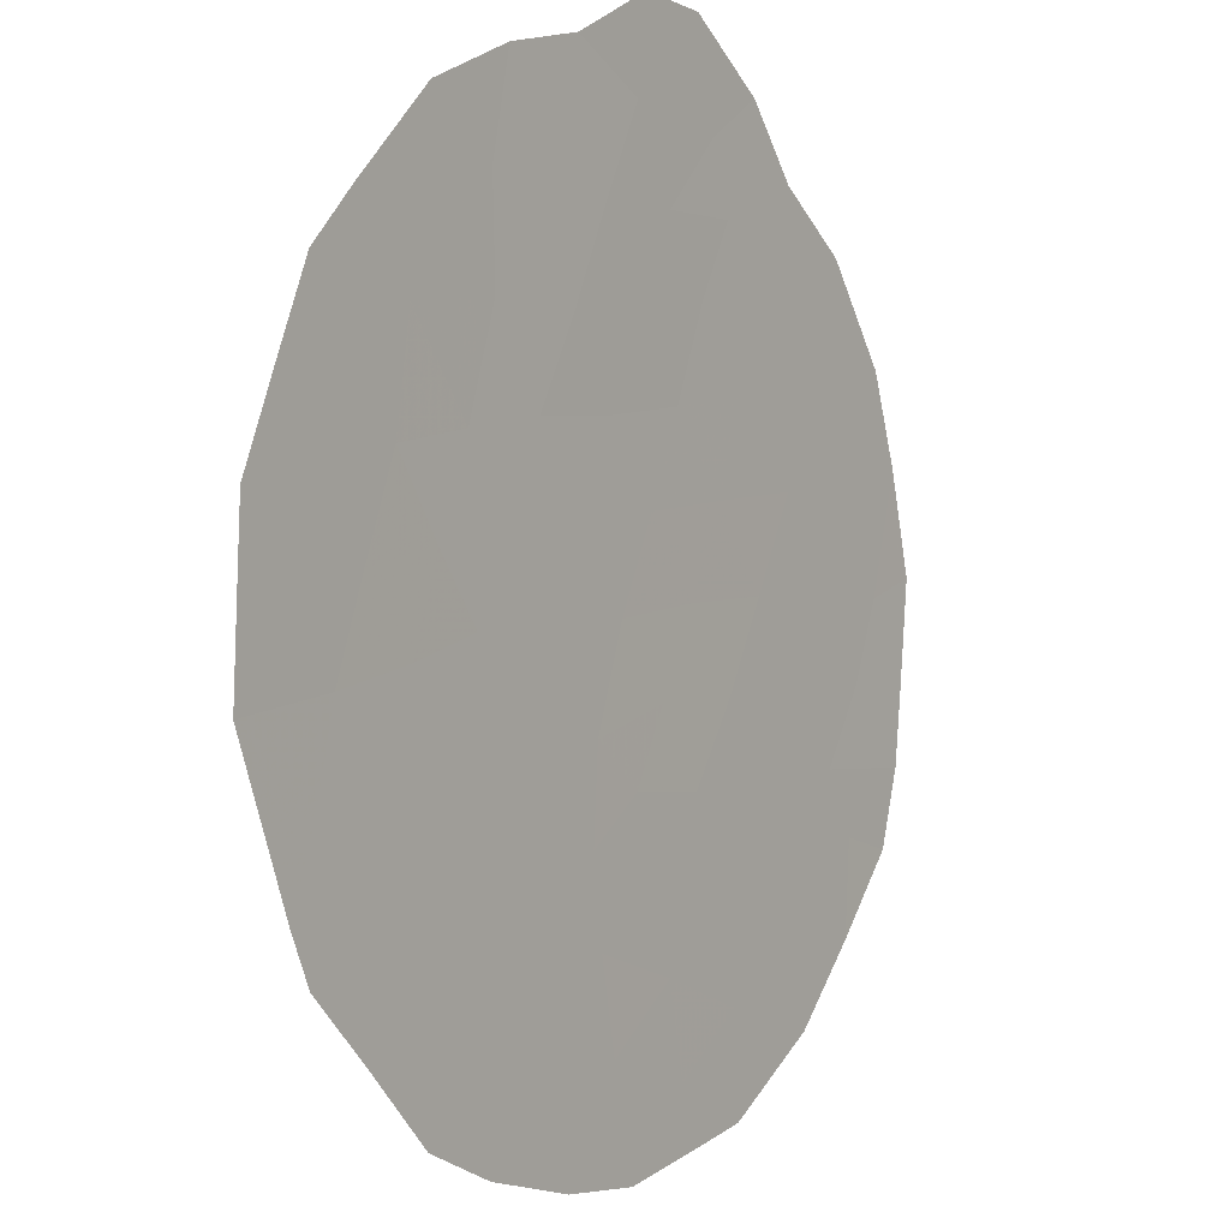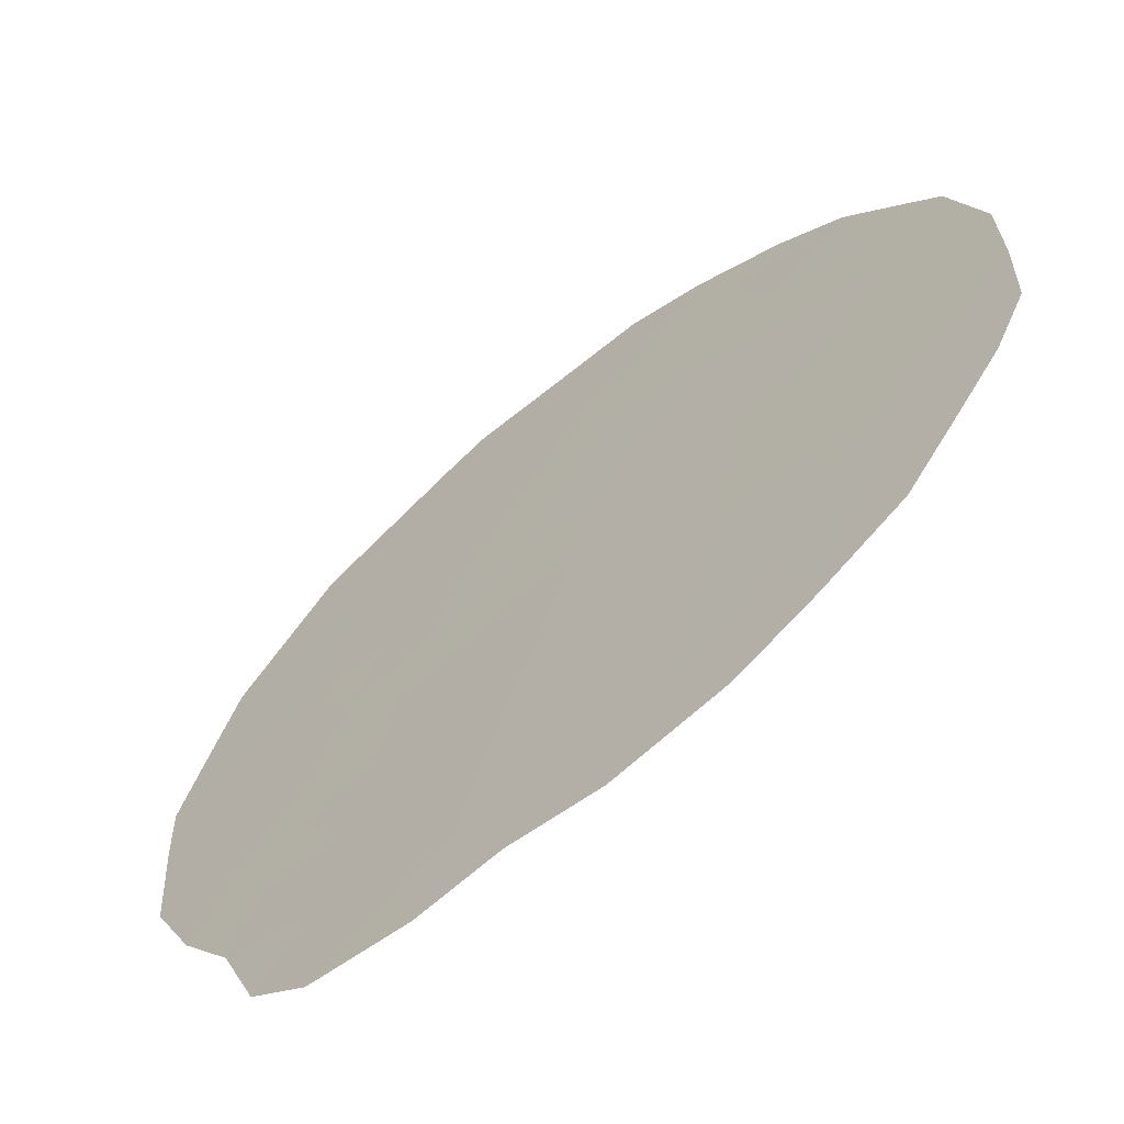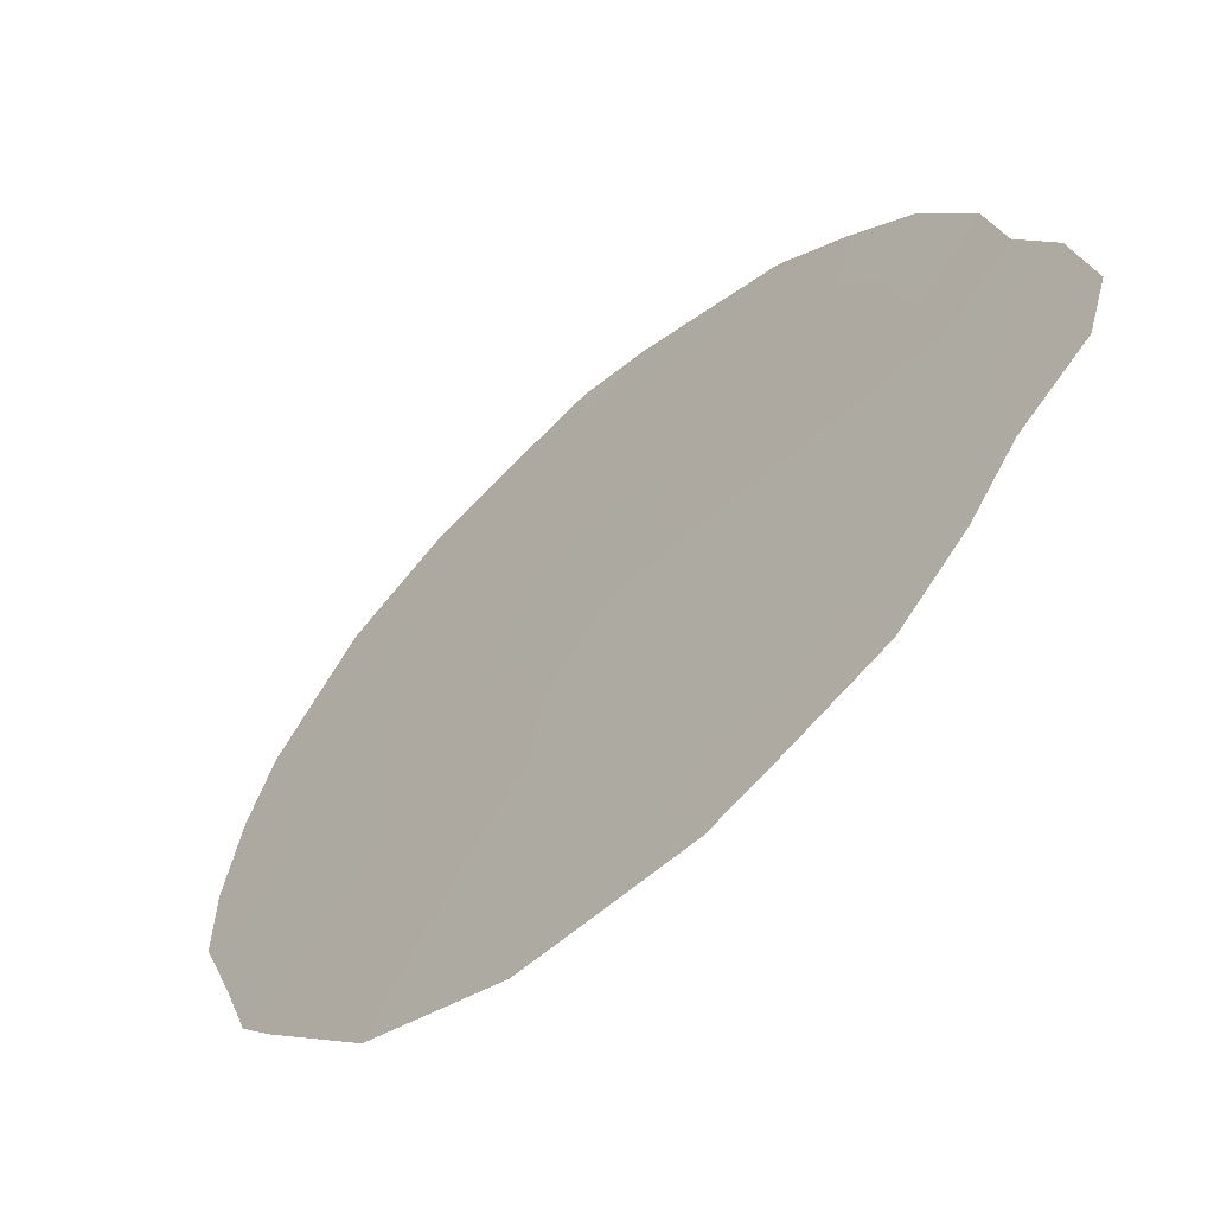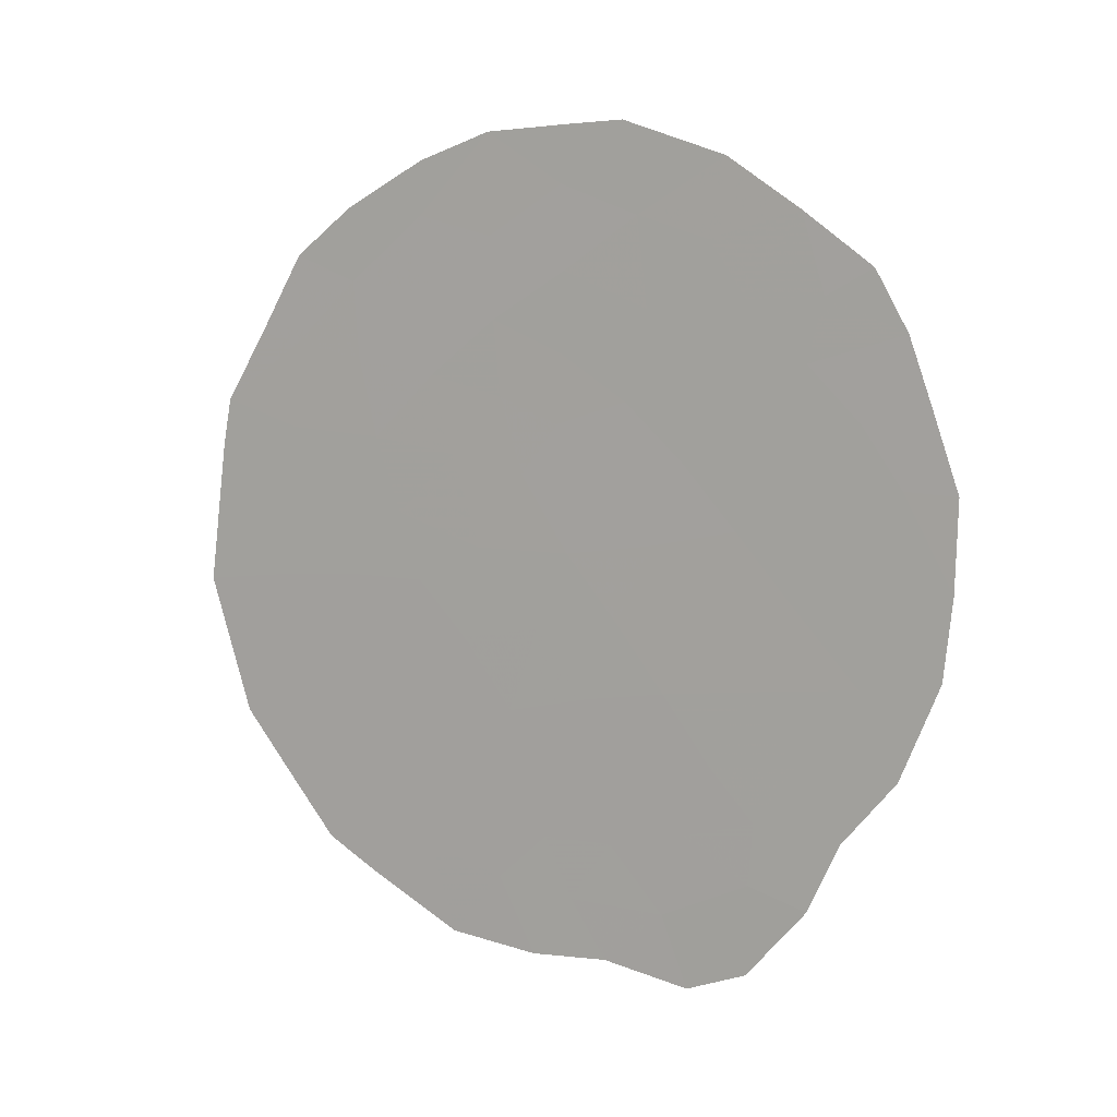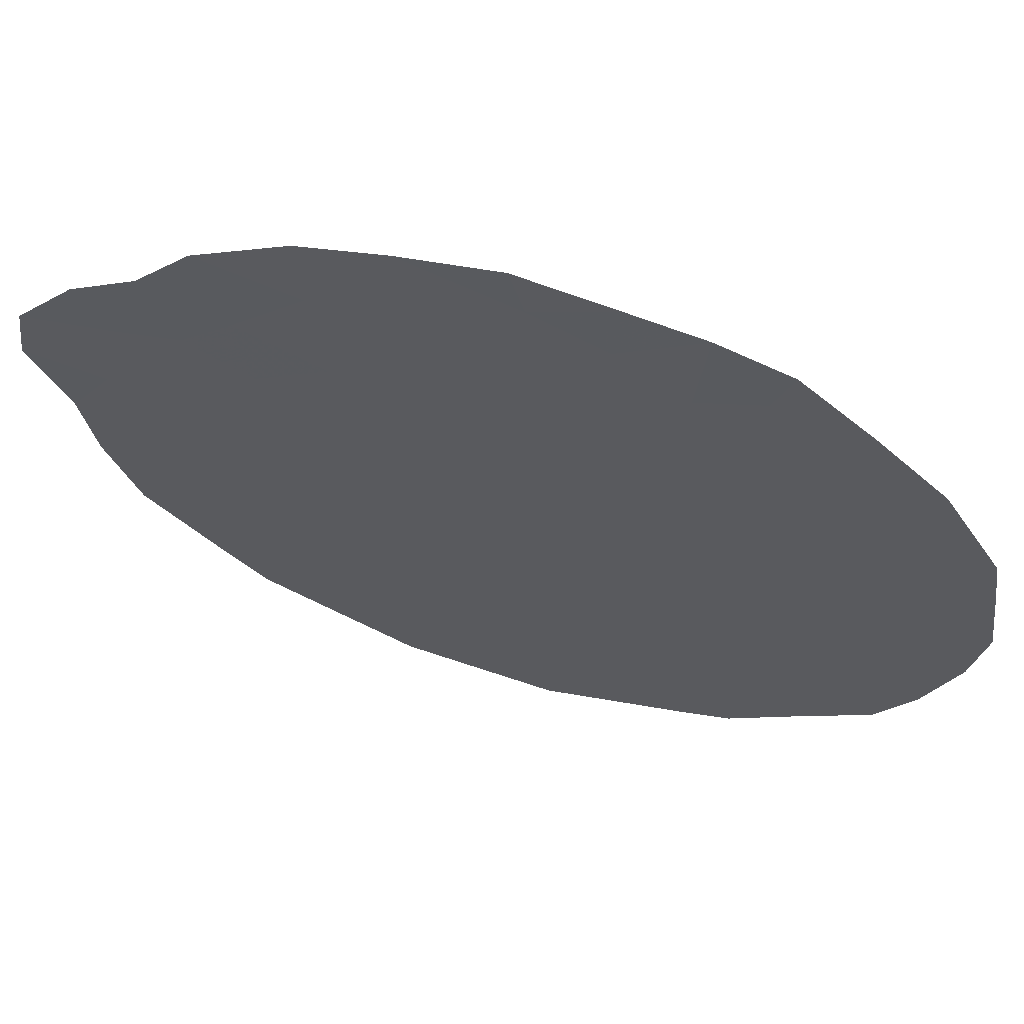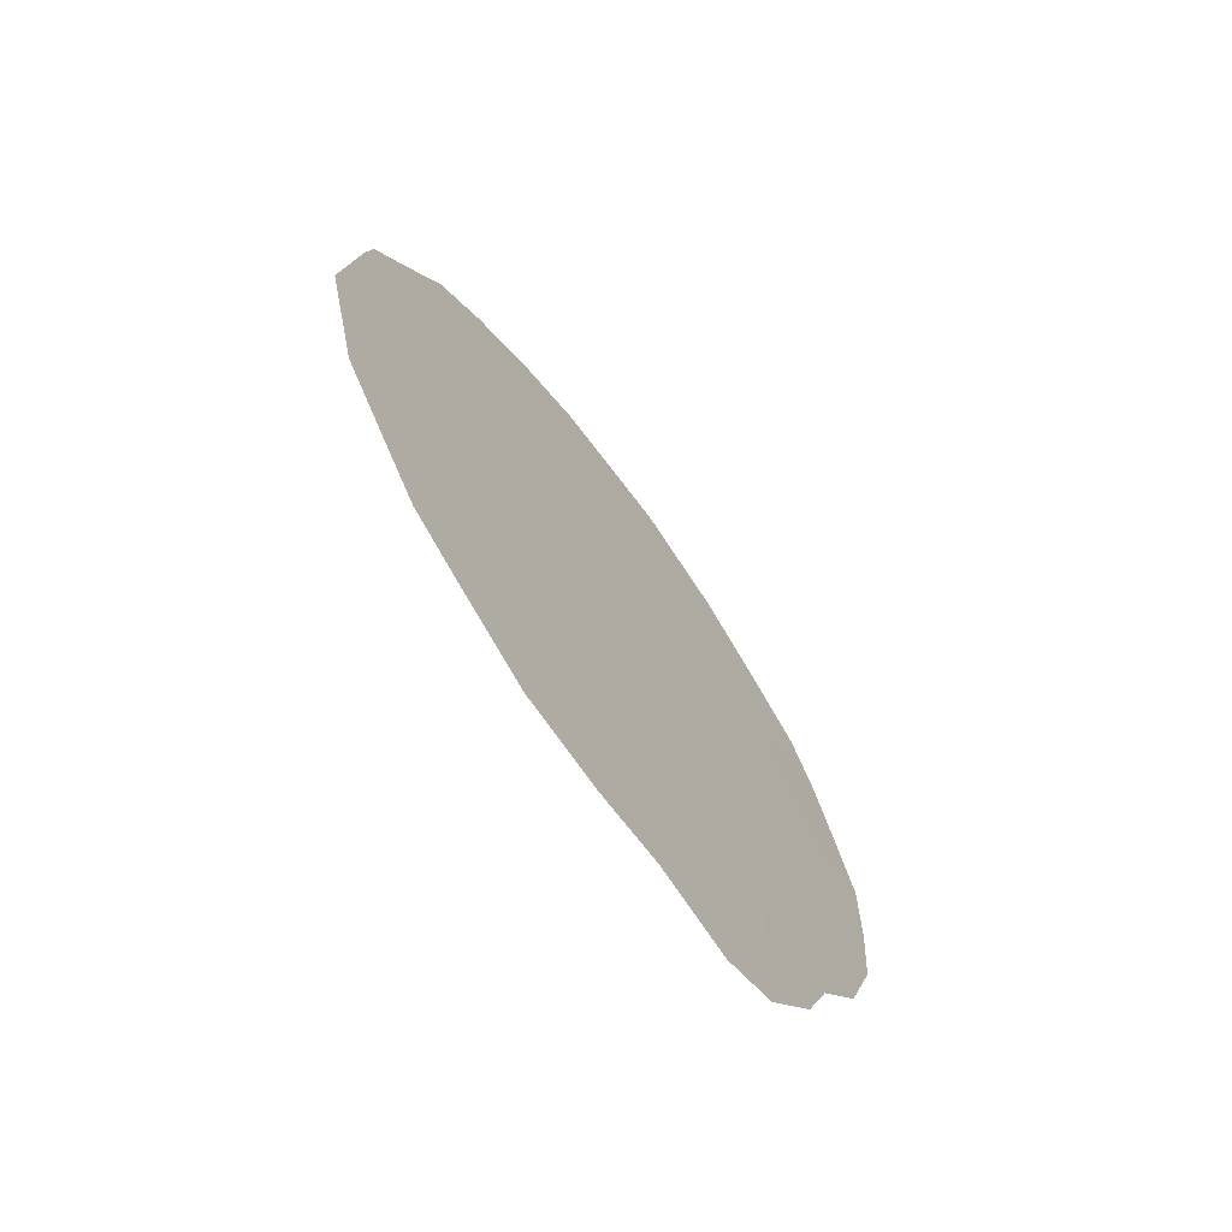
<metadata>
{"format":"obj","ext":"obj","renderer":"f3d","projection":"perspective","resolution":1024,"background":"white","views":[{"elev":-75.0,"azim":7.5,"up":"+Z"},{"elev":67.9,"azim":40.6,"up":"+Z"},{"elev":-11.6,"azim":-35.0,"up":"+Z"},{"elev":10.7,"azim":-31.3,"up":"+Y"},{"elev":28.0,"azim":111.4,"up":"+Z"},{"elev":-68.7,"azim":-108.9,"up":"+Y"}]}
</metadata>
<code>
v -66.2 29.16 64.03
v -69.45 30.01 59.43
v -67.07 30.9 62.78
v -67.87 32.35 61.64
v -66.96 26.64 62.98
v -68.85 33.26 60.24
v -67.59 28.88 62.08
v -68.84 26.32 60.32
v -69.83 28.25 58.9
v -69.93 33.67 58.69
v -69.17 31.61 59.8
v -66.48 33.66 63.6
v -68.31 30.49 61.05
v -70.5 29.95 57.93
v -67.78 34.53 61.74
v -65.93 31.5 64.39
v -69.78 31.77 58.95
v -65.91 33.27 64.4
v -66.14 33.99 64.06
v -69.96 34.55 58.65
v -70.37 33.97 58.07
v -66.64 34.62 63.35
v -65.64 29.33 64.82
v -71.03 31.57 57.15
v -70.97 32.14 57.23
v -69.38 35.13 59.45
v -69.85 26.16 58.87
v -70.21 26.55 58.36
v -65.92 28.11 64.43
v -69.2 25.52 59.8
v -68.57 25.38 60.7
v -66.54 26.41 63.58
v -66.31 27.29 63.9
v -70.88 28.1 57.39
v -68.02 25.44 61.48
v -68.87 35.47 60.18
v -71.17 29.8 56.98
v -67.88 35.61 61.58
v -67.16 35.21 62.61
v -67.4 25.23 62.36
v -65.56 31.48 64.92
v -66.97 25.52 62.97
v -68.96 27.38 60.14
v -69.3 28.35 59.66
v -67.59 26.12 62.09
v -67.98 26.93 61.52
v -67.44 27.15 62.3
v -67.82 27.88 61.75
v -67.25 28.05 62.57
v -67.45 31.67 62.24
v -67.69 30.66 61.92
v -68.06 31.41 61.38
v -68.37 32.05 60.93
v -68.8 32.34 60.32
v -68.33 32.88 60.98
v -67.71 33.44 61.85
v -68.31 33.86 60.99
v -68.98 30.48 60.09
v -69.6 30.84 59.21
v -66.07 29.95 64.21
v -65.58 30.35 64.9
v -70.18 30.89 58.38
v -70.75 30.79 57.57
v -70.43 31.83 58.01
v -69.99 27.25 58.67
v -68.54 29.53 60.73
v -69.1 29.34 59.93
v -66.67 30.08 63.36
v -66.98 29.01 62.93
v -67.33 29.87 62.43
v -67.94 29.69 61.58
v -69.64 29.19 59.17
v -70.18 29.1 58.4
v -69.94 30.02 58.73
v -68.48 26.92 60.82
v -68.87 34.25 60.2
v -68.17 28.71 61.26
v -67.01 33.6 62.84
v -67.24 32.68 62.53
v -69.4 34.48 59.44
v -69.42 33.55 59.43
v -69.33 32.57 59.57
v -69.9 32.72 58.76
v -70.36 28.17 58.15
v -70.7 29.02 57.66
v -70.55 27.31 57.88
v -66.2 30.69 64.02
v -66.82 31.96 63.13
v -66.21 32.23 63.98
v -68.28 26.17 61.11
v -71.1 30.68 57.07
v -71.03 28.96 57.18
v -68.33 34.87 60.95
v -68.28 35.56 61.01
v -65.75 32.48 64.63
v -70.39 32.89 58.05
v -70.68 33 57.64
v -66.64 28.14 63.43
v -66.93 27.41 63.03
v -66.59 32.89 63.44
v -69.38 26.61 59.55
v -68.74 28.48 60.44
v -67.27 34.27 62.46
v -66.5 31.23 63.59
v -68.34 27.7 61.02
v -68.64 31.41 60.56
v -69.58 27.18 59.26
f 12 19 18
f 43 107 44
f 45 46 47
f 48 49 47
f 10 21 20
f 50 51 52
f 53 54 55
f 56 55 57
f 58 59 11
f 60 61 23
f 62 63 64
f 80 26 36
f 58 66 67
f 68 69 70
f 71 51 70
f 72 73 74
f 46 90 75
f 76 93 57
f 105 75 43
f 67 44 72
f 77 48 105
f 8 30 101
f 5 33 32
f 81 82 83
f 73 84 85
f 65 86 84
f 88 50 79
f 88 89 104
f 106 53 52
f 66 71 77
f 24 63 91
f 74 62 59
f 15 38 39
f 85 34 92
f 45 40 35
f 80 76 81
f 93 36 94
f 16 89 95
f 16 41 61
f 5 99 33
f 83 64 96
f 11 82 54
f 44 107 9
f 5 45 47
f 47 46 48
f 48 7 49
f 47 49 99
f 4 50 52
f 50 3 51
f 52 51 13
f 4 53 55
f 55 54 6
f 15 56 57
f 56 4 55
f 57 55 6
f 58 2 59
f 11 59 17
f 12 22 19
f 1 60 23
f 17 62 64
f 62 14 63
f 64 63 24
f 25 64 24
f 9 107 65
f 107 43 101
f 27 107 101
f 28 65 27
f 2 58 67
f 58 13 66
f 67 66 102
f 3 68 70
f 68 1 69
f 70 69 7
f 7 71 70
f 71 13 51
f 70 51 3
f 2 72 74
f 72 9 73
f 74 73 14
f 46 45 90
f 75 90 8
f 6 76 57
f 76 80 36
f 57 93 15
f 1 23 29
f 43 75 8
f 2 67 72
f 67 102 44
f 72 44 9
f 102 77 105
f 77 7 48
f 56 79 4
f 8 31 30
f 101 30 27
f 80 20 26
f 10 81 83
f 81 6 82
f 83 82 17
f 14 73 85
f 73 9 84
f 85 84 34
f 9 65 84
f 65 28 86
f 84 86 34
f 68 60 1
f 12 100 78
f 88 3 50
f 79 50 4
f 87 104 16
f 11 106 58
f 106 13 58
f 13 106 52
f 52 53 4
f 102 66 77
f 66 13 71
f 77 71 7
f 35 90 45
f 90 31 8
f 31 90 35
f 14 37 63
f 91 63 37
f 2 74 59
f 74 14 62
f 59 62 17
f 14 85 37
f 92 37 85
f 78 22 12
f 22 78 103
f 81 76 6
f 36 93 76
f 15 93 38
f 94 38 93
f 89 18 95
f 18 89 100
f 95 41 16
f 10 96 21
f 97 21 96
f 5 32 42
f 45 5 42
f 45 42 40
f 29 98 1
f 98 29 33
f 10 83 96
f 83 17 64
f 96 64 25
f 97 96 25
f 69 49 7
f 11 17 82
f 54 82 6
f 78 79 56
f 99 98 33
f 98 49 69
f 47 99 5
f 43 8 101
f 15 103 56
f 100 79 78
f 79 100 88
f 18 100 12
f 100 89 88
f 1 98 69
f 98 99 49
f 102 43 44
f 61 60 87
f 102 105 43
f 22 103 39
f 103 78 56
f 39 103 15
f 87 16 61
f 87 60 68
f 104 89 16
f 105 46 75
f 105 48 46
f 3 104 68
f 87 68 104
f 3 88 104
f 53 106 54
f 10 20 80
f 106 11 54
f 10 80 81
f 65 107 27

</code>
